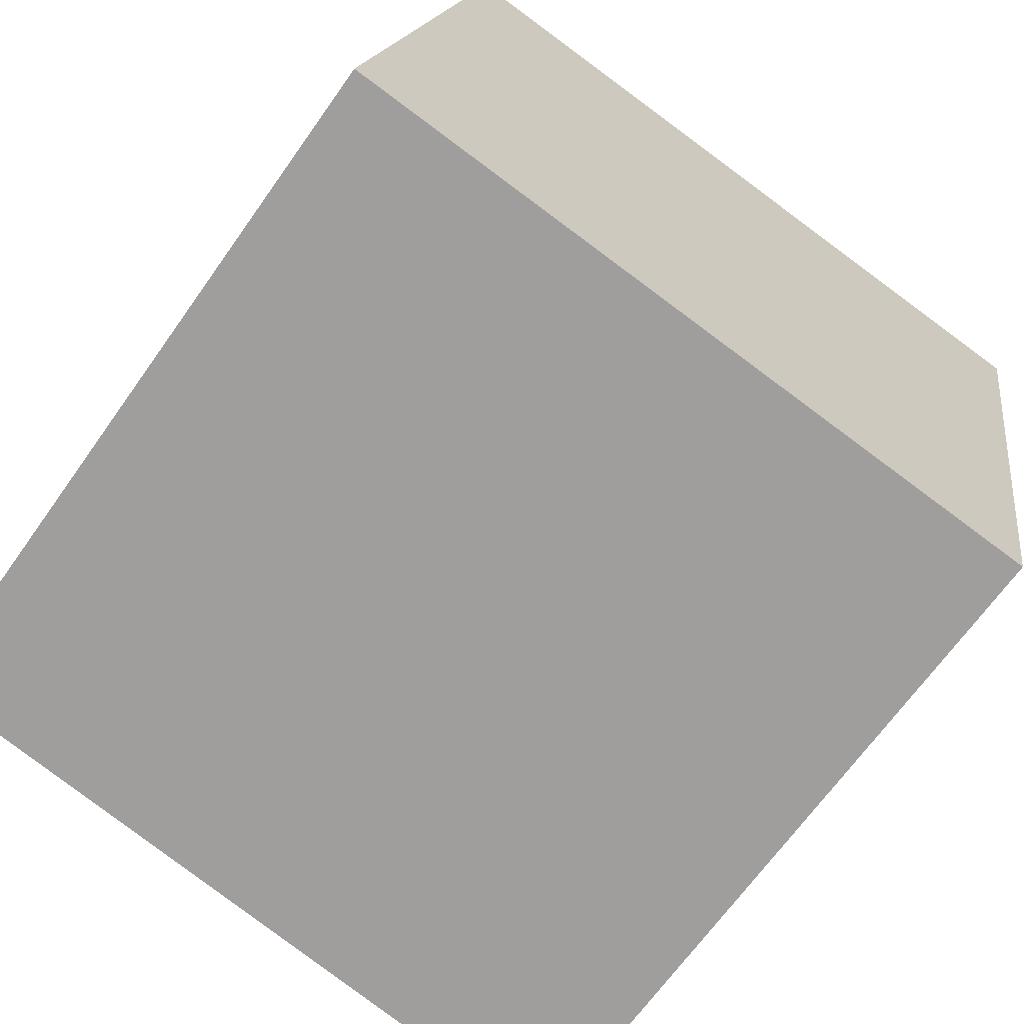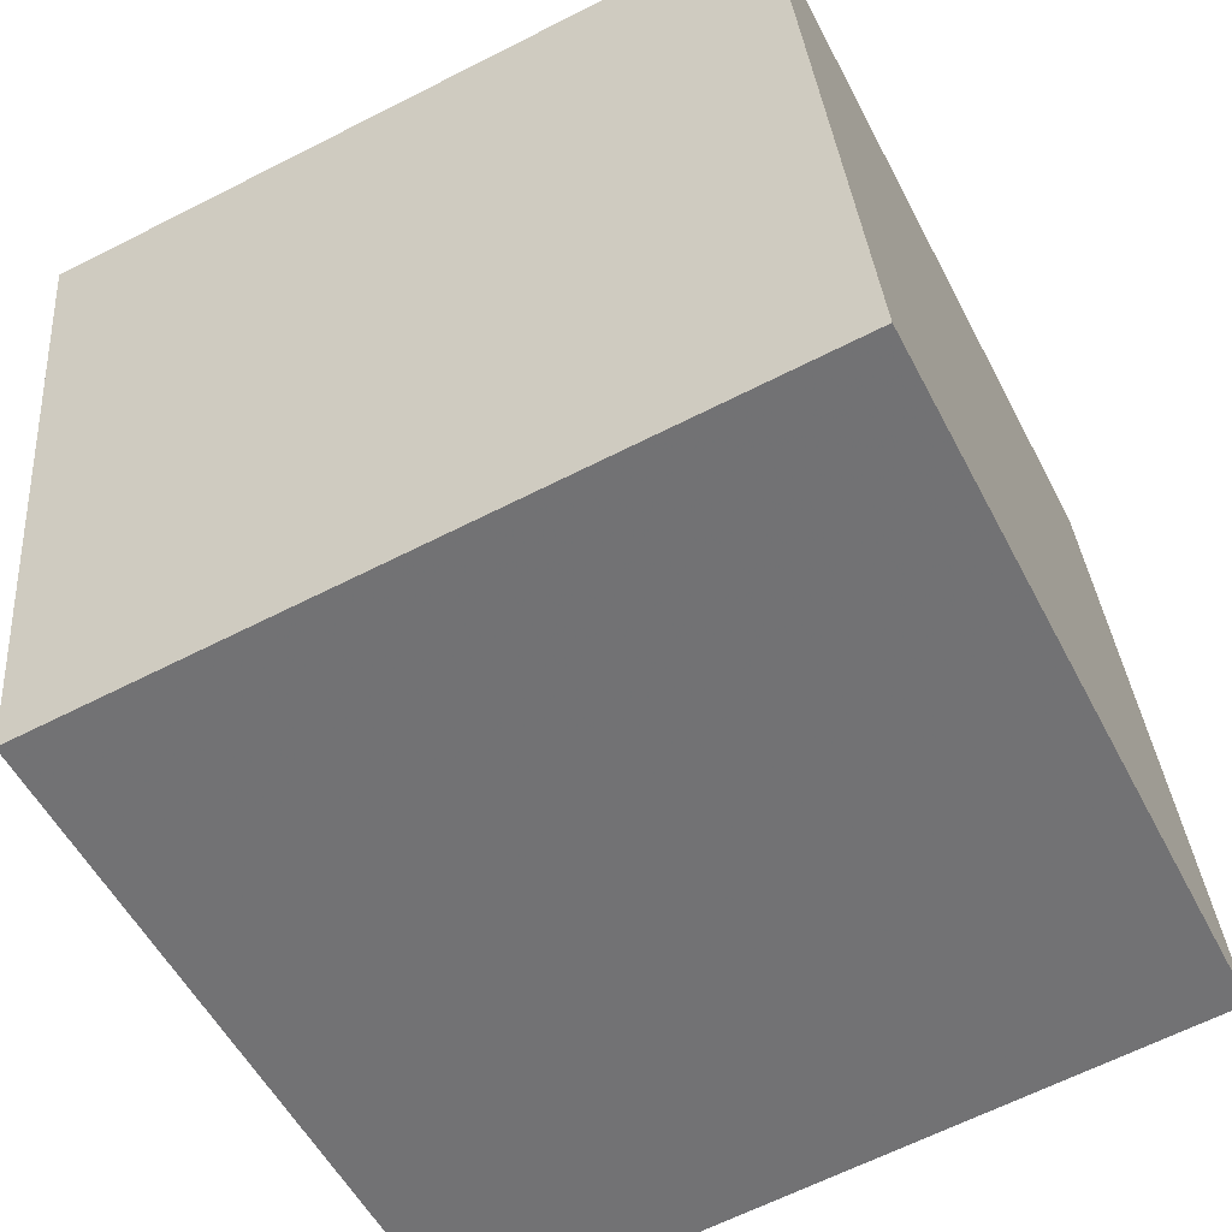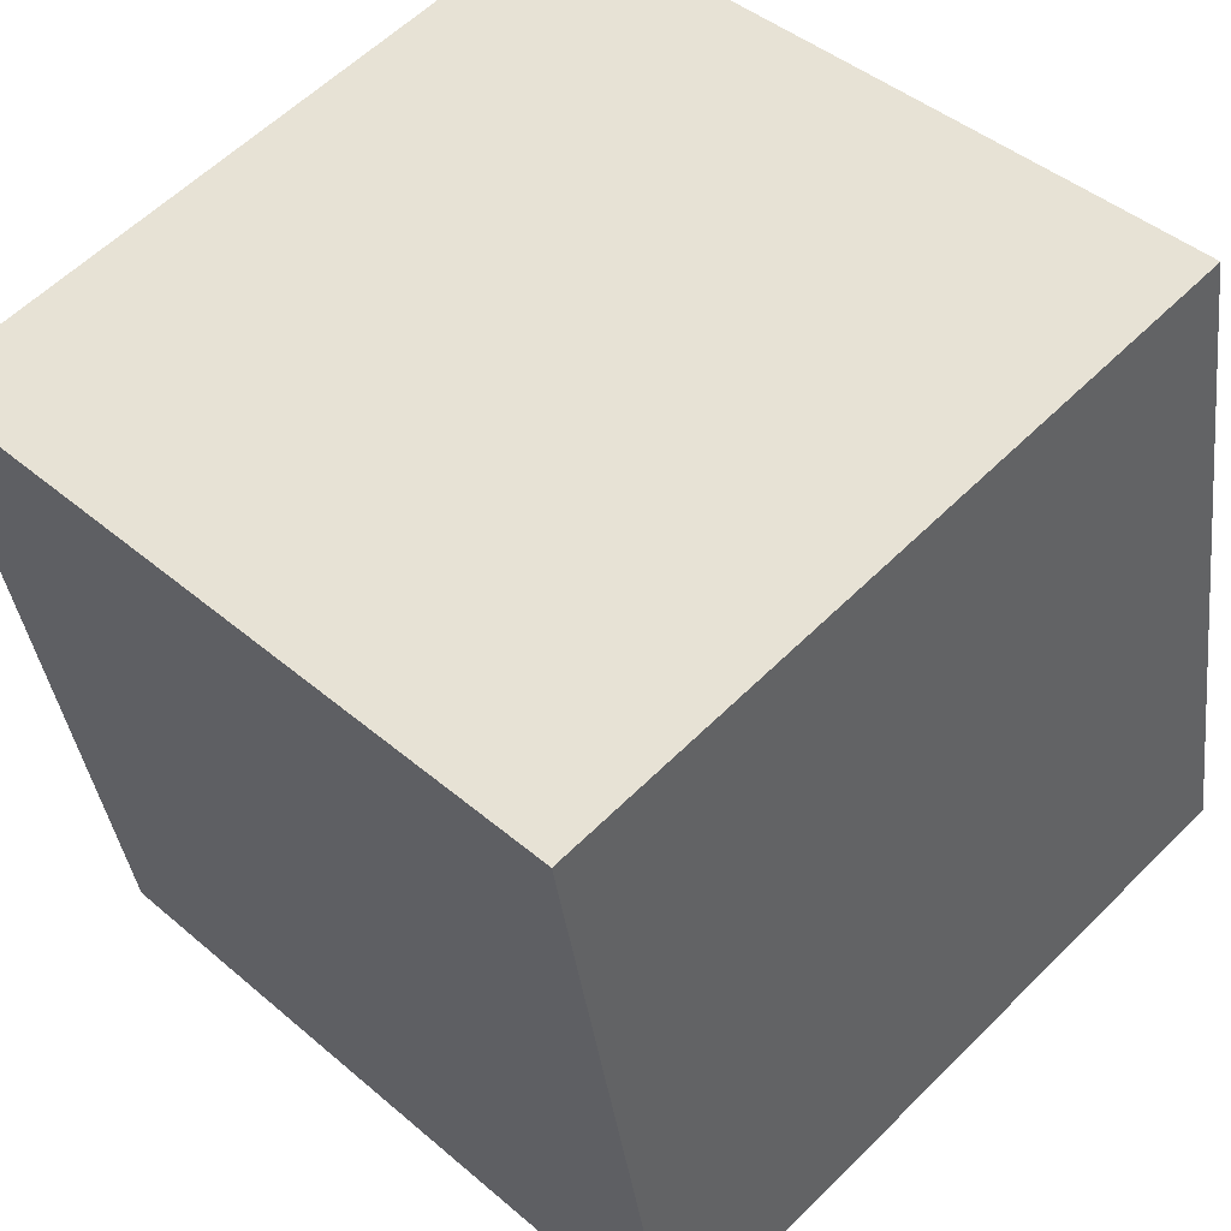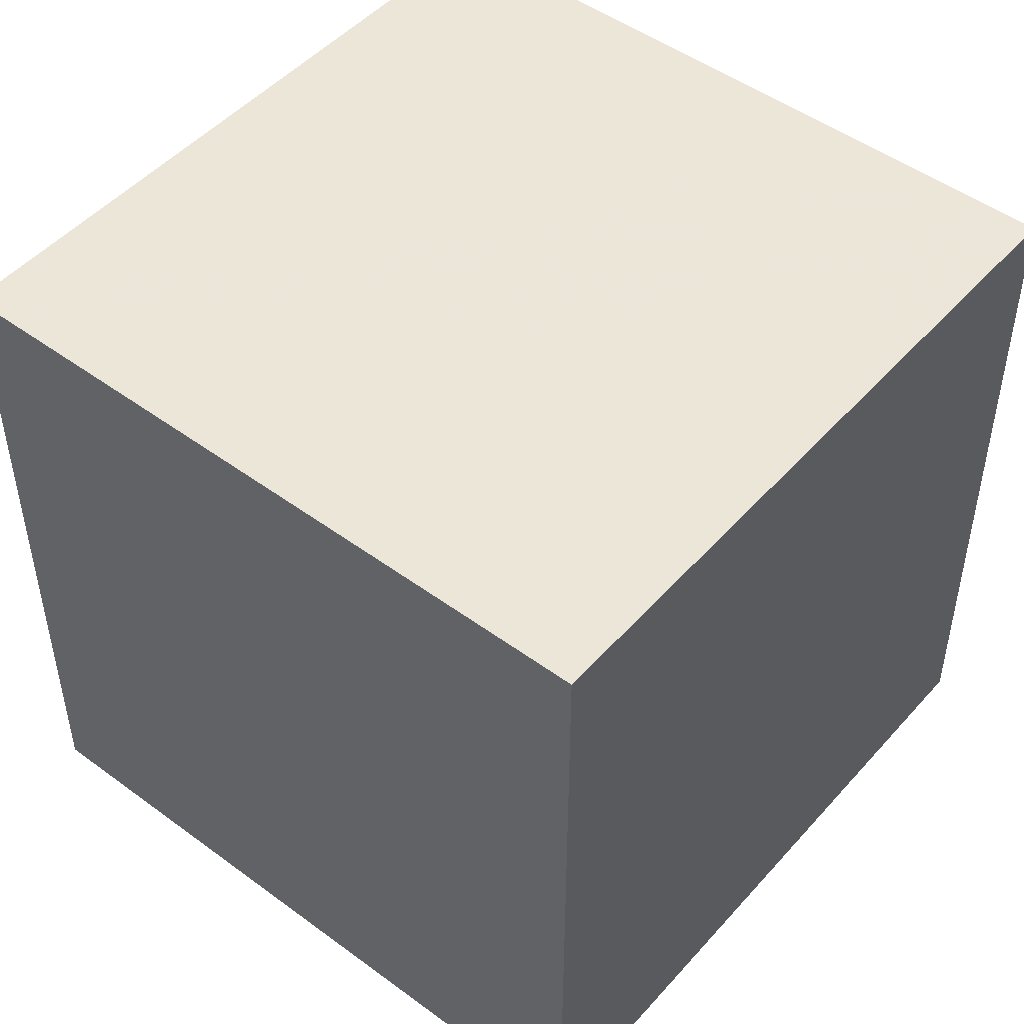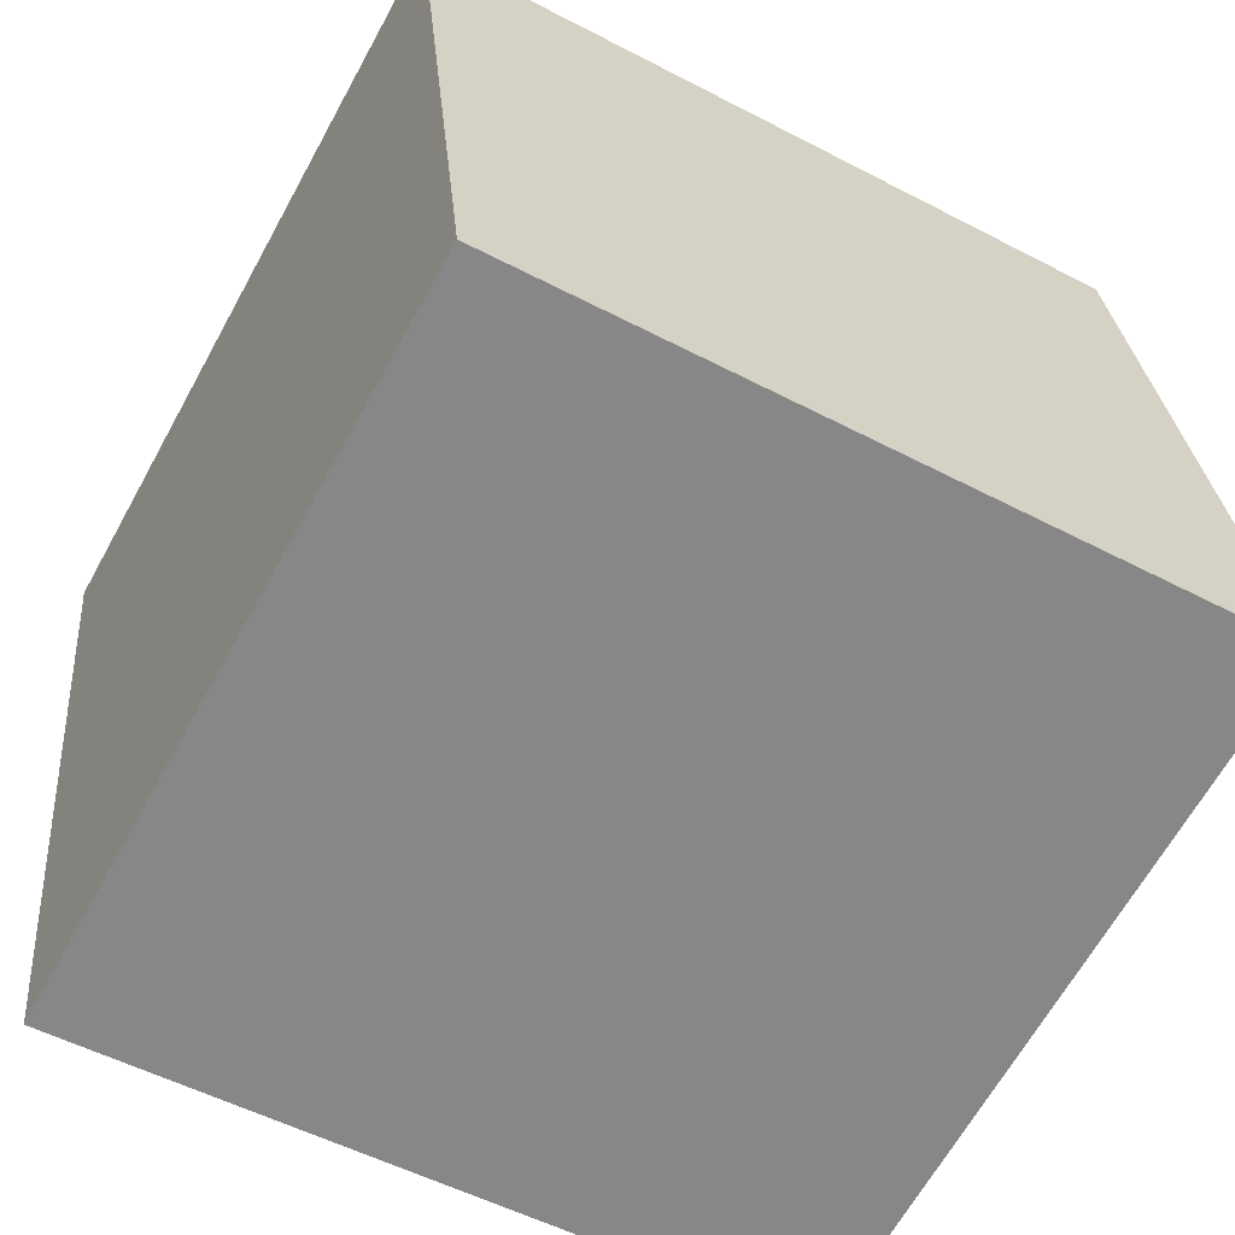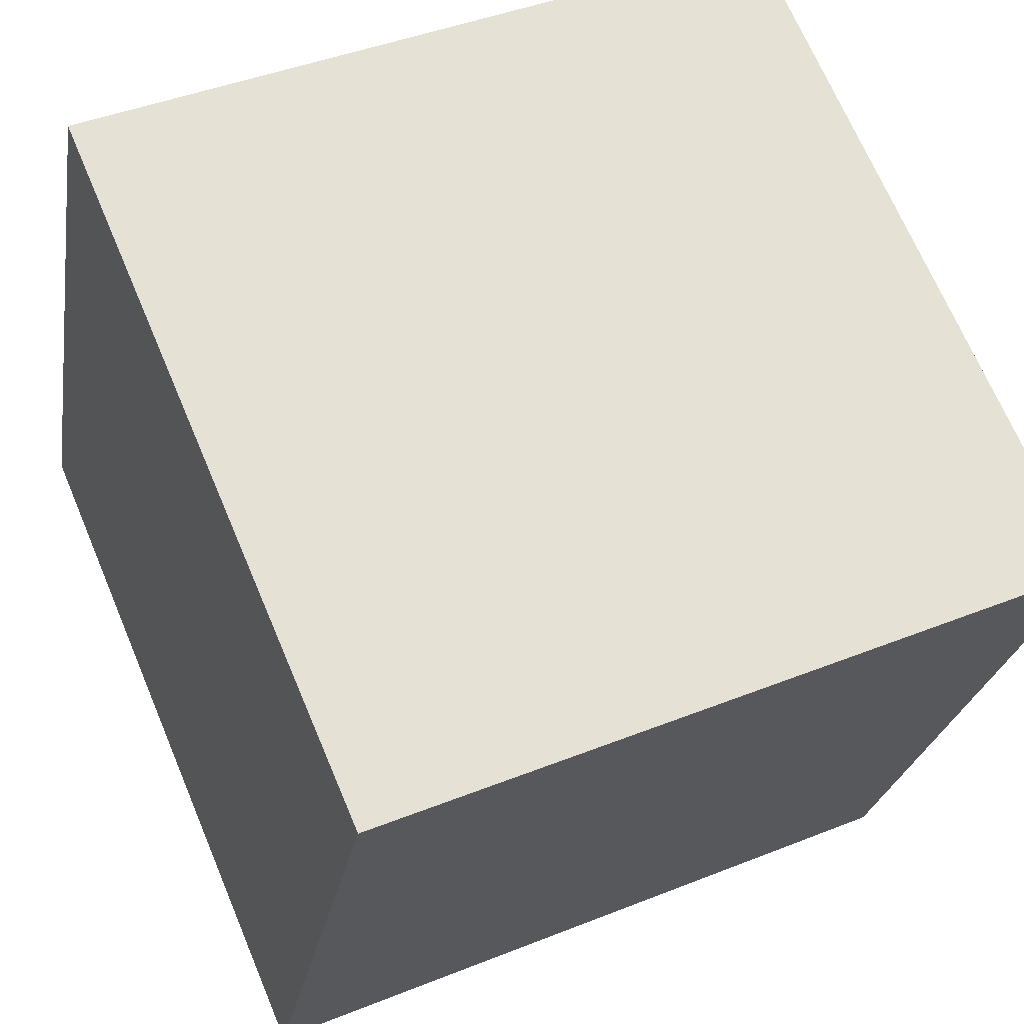
<metadata>
{"format":"obj","ext":"obj","renderer":"f3d","projection":"perspective","resolution":1024,"background":"white","views":[{"elev":-66.9,"azim":-35.2,"up":"+Z"},{"elev":-64.4,"azim":117.1,"up":"+Z"},{"elev":58.1,"azim":-135.8,"up":"+Z"},{"elev":48.6,"azim":49.7,"up":"+Y"},{"elev":-53.0,"azim":-119.3,"up":"+Z"},{"elev":69.0,"azim":-22.9,"up":"+Z"}]}
</metadata>
<code>
v -6.88 -4.991 -9.937
v -5.098 -5 -0.09731
v -6.88 5.009 -9.929
v -5.098 5 -0.08865
v 2.96 -4.99 -11.72
v 4.742 -4.999 -1.879
v 2.96 5.01 -11.71
v 4.742 5.001 -1.871
f 2 4 1
f 5 2 1
f 1 4 3
f 3 5 1
f 2 8 4
f 6 2 5
f 6 8 2
f 4 8 3
f 7 5 3
f 3 8 7
f 7 6 5
f 8 6 7

</code>
